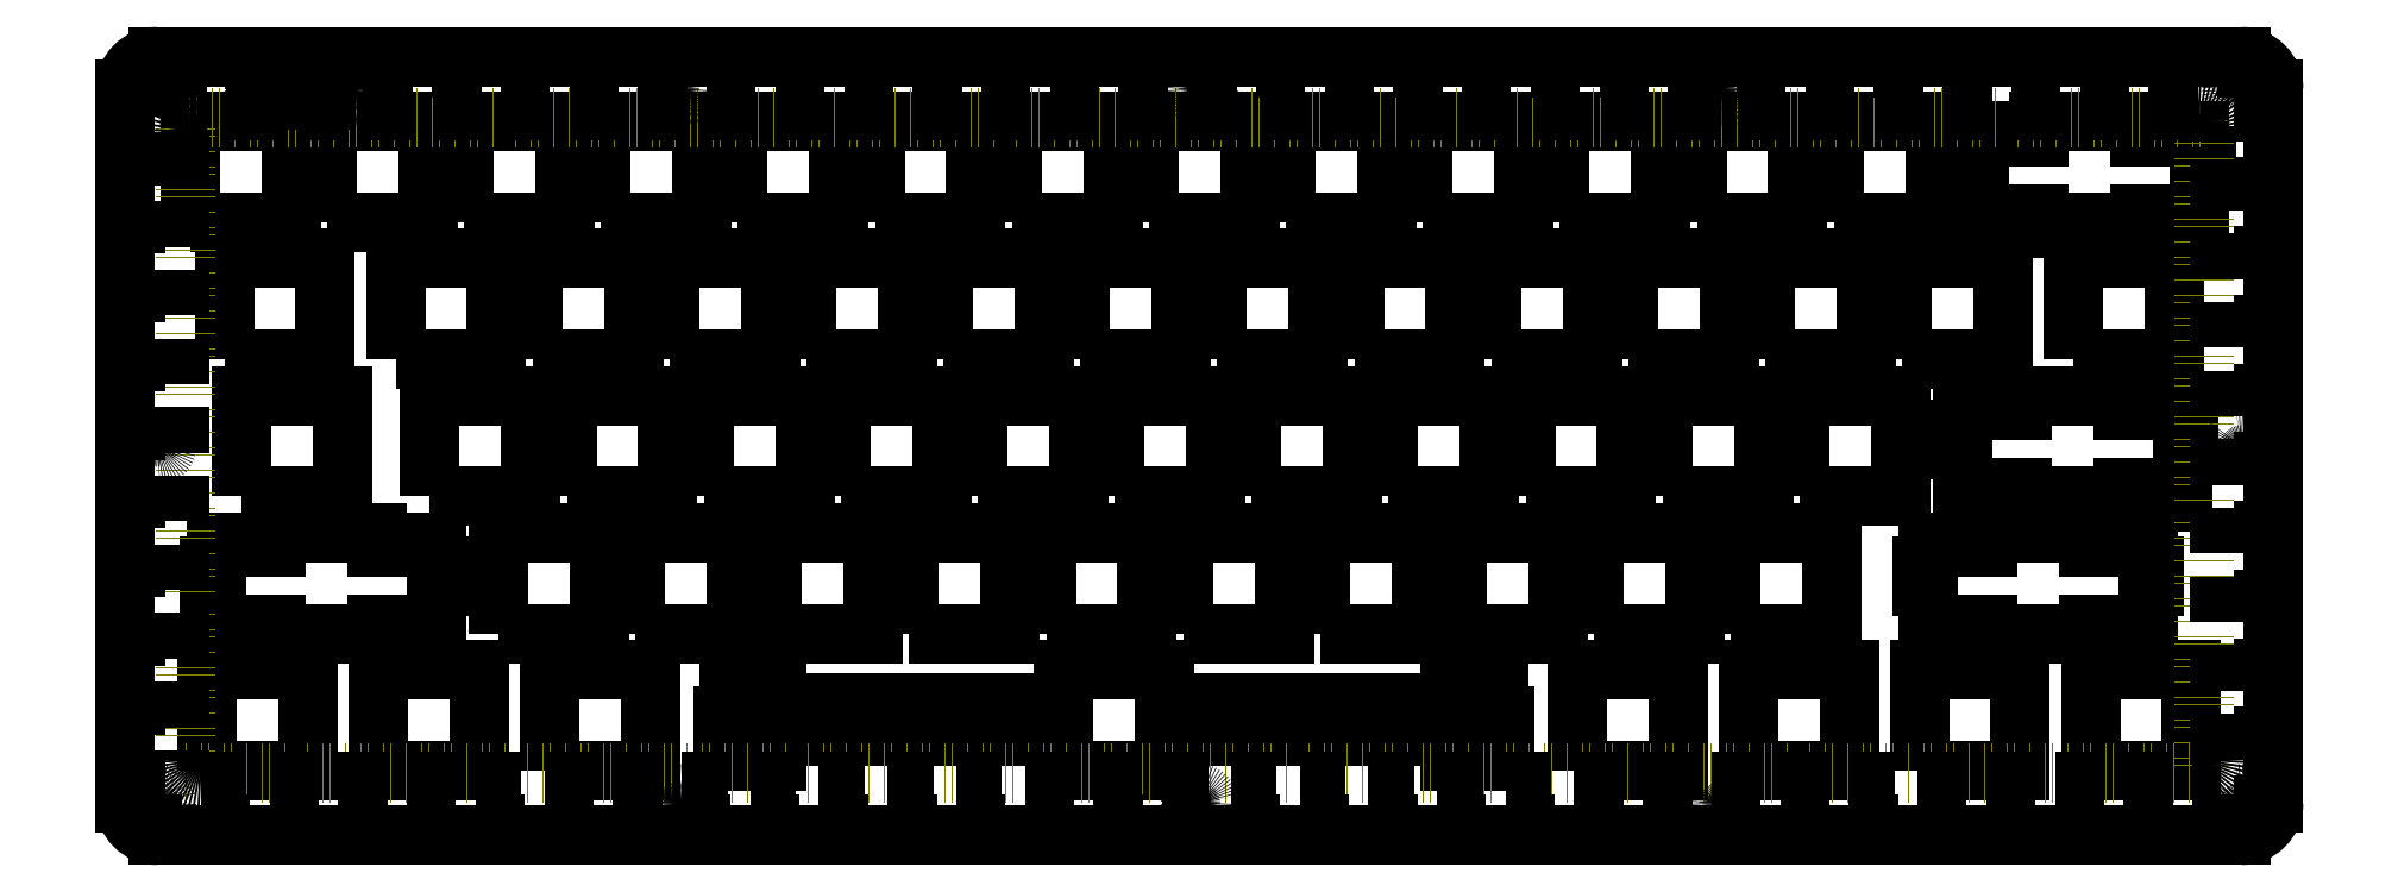
<metadata>
{"format":"dxf","ext":"dxf","renderer":"ezdxf+matplotlib","layout":"modelspace","background":"white","min_lineweight":24,"dpi":150}
</metadata>
<code>
0
SECTION
2
ENTITIES
0
INSERT
8
cut_true
2
mx_cut_1x1
10
9.5
20
85.5
30
0
41
1
42
1
43
0
50
0
70
    1
71
    1
44
1
45
1
0
INSERT
8
cut_true
2
mx_cut_1x1
10
28.5
20
85.5
30
0
41
1
42
1
43
0
50
0
70
    1
71
    1
44
1
45
1
0
INSERT
8
cut_true
2
mx_cut_1x1
10
47.5
20
85.5
30
0
41
1
42
1
43
0
50
0
70
    1
71
    1
44
1
45
1
0
INSERT
8
cut_true
2
mx_cut_1x1
10
66.5
20
85.5
30
0
41
1
42
1
43
0
50
0
70
    1
71
    1
44
1
45
1
0
INSERT
8
cut_true
2
mx_cut_1x1
10
85.5
20
85.5
30
0
41
1
42
1
43
0
50
0
70
    1
71
    1
44
1
45
1
0
INSERT
8
cut_true
2
mx_cut_1x1
10
104.5
20
85.5
30
0
41
1
42
1
43
0
50
0
70
    1
71
    1
44
1
45
1
0
INSERT
8
cut_true
2
mx_cut_1x1
10
123.5
20
85.5
30
0
41
1
42
1
43
0
50
0
70
    1
71
    1
44
1
45
1
0
INSERT
8
cut_true
2
mx_cut_1x1
10
142.5
20
85.5
30
0
41
1
42
1
43
0
50
0
70
    1
71
    1
44
1
45
1
0
INSERT
8
cut_true
2
mx_cut_1x1
10
161.5
20
85.5
30
0
41
1
42
1
43
0
50
0
70
    1
71
    1
44
1
45
1
0
INSERT
8
cut_true
2
mx_cut_1x1
10
180.5
20
85.5
30
0
41
1
42
1
43
0
50
0
70
    1
71
    1
44
1
45
1
0
INSERT
8
cut_true
2
mx_cut_1x1
10
199.5
20
85.5
30
0
41
1
42
1
43
0
50
0
70
    1
71
    1
44
1
45
1
0
INSERT
8
cut_true
2
mx_cut_1x1
10
218.5
20
85.5
30
0
41
1
42
1
43
0
50
0
70
    1
71
    1
44
1
45
1
0
INSERT
8
cut_true
2
mx_cut_1x1
10
237.5
20
85.5
30
0
41
1
42
1
43
0
50
0
70
    1
71
    1
44
1
45
1
0
INSERT
8
cut_true
2
mx_cut_1x1
10
14.25
20
66.5
30
0
41
1
42
1
43
0
50
0
70
    1
71
    1
44
1
45
1
0
INSERT
8
cut_true
2
mx_cut_1x1
10
38
20
66.5
30
0
41
1
42
1
43
0
50
0
70
    1
71
    1
44
1
45
1
0
INSERT
8
cut_true
2
mx_cut_1x1
10
57
20
66.5
30
0
41
1
42
1
43
0
50
0
70
    1
71
    1
44
1
45
1
0
INSERT
8
cut_true
2
mx_cut_1x1
10
76
20
66.5
30
0
41
1
42
1
43
0
50
0
70
    1
71
    1
44
1
45
1
0
INSERT
8
cut_true
2
mx_cut_1x1
10
95
20
66.5
30
0
41
1
42
1
43
0
50
0
70
    1
71
    1
44
1
45
1
0
INSERT
8
cut_true
2
mx_cut_1x1
10
114
20
66.5
30
0
41
1
42
1
43
0
50
0
70
    1
71
    1
44
1
45
1
0
INSERT
8
cut_true
2
mx_cut_1x1
10
133
20
66.5
30
0
41
1
42
1
43
0
50
0
70
    1
71
    1
44
1
45
1
0
INSERT
8
cut_true
2
mx_cut_1x1
10
152
20
66.5
30
0
41
1
42
1
43
0
50
0
70
    1
71
    1
44
1
45
1
0
INSERT
8
cut_true
2
mx_cut_1x1
10
171
20
66.5
30
0
41
1
42
1
43
0
50
0
70
    1
71
    1
44
1
45
1
0
INSERT
8
cut_true
2
mx_cut_1x1
10
190
20
66.5
30
0
41
1
42
1
43
0
50
0
70
    1
71
    1
44
1
45
1
0
INSERT
8
cut_true
2
mx_cut_1x1
10
209
20
66.5
30
0
41
1
42
1
43
0
50
0
70
    1
71
    1
44
1
45
1
0
INSERT
8
cut_true
2
mx_cut_1x1
10
228
20
66.5
30
0
41
1
42
1
43
0
50
0
70
    1
71
    1
44
1
45
1
0
INSERT
8
cut_true
2
mx_cut_1x1
10
247
20
66.5
30
0
41
1
42
1
43
0
50
0
70
    1
71
    1
44
1
45
1
0
INSERT
8
cut_true
2
mx_cut_1x1
10
270.8
20
66.5
30
0
41
1
42
1
43
0
50
0
70
    1
71
    1
44
1
45
1
0
INSERT
8
cut_true
2
mx_cut_1x1
10
42.75
20
47.5
30
0
41
1
42
1
43
0
50
0
70
    1
71
    1
44
1
45
1
0
INSERT
8
cut_true
2
mx_cut_1x1
10
61.75
20
47.5
30
0
41
1
42
1
43
0
50
0
70
    1
71
    1
44
1
45
1
0
INSERT
8
cut_true
2
mx_cut_1x1
10
80.75
20
47.5
30
0
41
1
42
1
43
0
50
0
70
    1
71
    1
44
1
45
1
0
INSERT
8
cut_true
2
mx_cut_1x1
10
99.75
20
47.5
30
0
41
1
42
1
43
0
50
0
70
    1
71
    1
44
1
45
1
0
INSERT
8
cut_true
2
mx_cut_1x1
10
118.8
20
47.5
30
0
41
1
42
1
43
0
50
0
70
    1
71
    1
44
1
45
1
0
INSERT
8
cut_true
2
mx_cut_1x1
10
137.8
20
47.5
30
0
41
1
42
1
43
0
50
0
70
    1
71
    1
44
1
45
1
0
INSERT
8
cut_true
2
mx_cut_1x1
10
156.8
20
47.5
30
0
41
1
42
1
43
0
50
0
70
    1
71
    1
44
1
45
1
0
INSERT
8
cut_true
2
mx_cut_1x1
10
175.8
20
47.5
30
0
41
1
42
1
43
0
50
0
70
    1
71
    1
44
1
45
1
0
INSERT
8
cut_true
2
mx_cut_1x1
10
194.8
20
47.5
30
0
41
1
42
1
43
0
50
0
70
    1
71
    1
44
1
45
1
0
INSERT
8
cut_true
2
mx_cut_1x1
10
213.8
20
47.5
30
0
41
1
42
1
43
0
50
0
70
    1
71
    1
44
1
45
1
0
INSERT
8
cut_true
2
mx_cut_1x1
10
232.8
20
47.5
30
0
41
1
42
1
43
0
50
0
70
    1
71
    1
44
1
45
1
0
INSERT
8
cut_true
2
mx_cut_1x1
10
52.25
20
28.5
30
0
41
1
42
1
43
0
50
0
70
    1
71
    1
44
1
45
1
0
INSERT
8
cut_true
2
mx_cut_1x1
10
71.25
20
28.5
30
0
41
1
42
1
43
0
50
0
70
    1
71
    1
44
1
45
1
0
INSERT
8
cut_true
2
mx_cut_1x1
10
90.25
20
28.5
30
0
41
1
42
1
43
0
50
0
70
    1
71
    1
44
1
45
1
0
INSERT
8
cut_true
2
mx_cut_1x1
10
109.2
20
28.5
30
0
41
1
42
1
43
0
50
0
70
    1
71
    1
44
1
45
1
0
INSERT
8
cut_true
2
mx_cut_1x1
10
128.2
20
28.5
30
0
41
1
42
1
43
0
50
0
70
    1
71
    1
44
1
45
1
0
INSERT
8
cut_true
2
mx_cut_1x1
10
147.2
20
28.5
30
0
41
1
42
1
43
0
50
0
70
    1
71
    1
44
1
45
1
0
INSERT
8
cut_true
2
mx_cut_1x1
10
166.2
20
28.5
30
0
41
1
42
1
43
0
50
0
70
    1
71
    1
44
1
45
1
0
INSERT
8
cut_true
2
mx_cut_1x1
10
185.2
20
28.5
30
0
41
1
42
1
43
0
50
0
70
    1
71
    1
44
1
45
1
0
INSERT
8
cut_true
2
mx_cut_1x1
10
204.2
20
28.5
30
0
41
1
42
1
43
0
50
0
70
    1
71
    1
44
1
45
1
0
INSERT
8
cut_true
2
mx_cut_1x1
10
223.2
20
28.5
30
0
41
1
42
1
43
0
50
0
70
    1
71
    1
44
1
45
1
0
INSERT
8
cut_true
2
mx_cut_1x1
10
11.88
20
9.5
30
0
41
1
42
1
43
0
50
0
70
    1
71
    1
44
1
45
1
0
INSERT
8
cut_true
2
mx_cut_1x1
10
35.62
20
9.5
30
0
41
1
42
1
43
0
50
0
70
    1
71
    1
44
1
45
1
0
INSERT
8
cut_true
2
mx_cut_1x1
10
59.38
20
9.5
30
0
41
1
42
1
43
0
50
0
70
    1
71
    1
44
1
45
1
0
INSERT
8
cut_true
2
mx_cut_1x1
10
201.9
20
9.5
30
0
41
1
42
1
43
0
50
0
70
    1
71
    1
44
1
45
1
0
INSERT
8
cut_true
2
mx_cut_1x1
10
225.6
20
9.5
30
0
41
1
42
1
43
0
50
0
70
    1
71
    1
44
1
45
1
0
INSERT
8
cut_true
2
mx_cut_1x1
10
249.4
20
9.5
30
0
41
1
42
1
43
0
50
0
70
    1
71
    1
44
1
45
1
0
INSERT
8
cut_true
2
mx_cut_1x1
10
273.1
20
9.5
30
0
41
1
42
1
43
0
50
0
70
    1
71
    1
44
1
45
1
0
INSERT
8
cut_true
2
mx_cut_1x[2, 2.25, 2.75]
10
21.38
20
28.5
30
0
41
1
42
1
43
0
50
0
70
    1
71
    1
44
1
45
1
0
INSERT
8
cut_true
2
mx_cut_1x[2, 2.25, 2.75]
10
258.9
20
28.5
30
0
41
1
42
1
43
0
50
0
70
    1
71
    1
44
1
45
1
0
INSERT
8
cut_true
2
mx_cut_1x[2, 2.25, 2.75]
10
263.6
20
47.5
30
0
41
1
42
1
43
0
50
0
70
    1
71
    1
44
1
45
1
0
INSERT
8
cut_true
2
mx_cut_1x[2, 2.25, 2.75]
10
266
20
85.5
30
0
41
1
42
1
43
0
50
0
70
    1
71
    1
44
1
45
1
0
INSERT
8
cut_true
2
mx_cut_1x1
10
16.62
20
47.5
30
0
41
1
42
1
43
0
50
0
70
    1
71
    1
44
1
45
1
0
INSERT
8
cut_true
2
mx_cut_1x6.25
10
130.6
20
9.5
30
0
41
-1
42
1
43
0
50
180
70
    1
71
    1
44
1
45
1
0
LWPOLYLINE
8
PCB
90
    4
70
    1
43
0
10
1.9
20
2.1
10
281.9
20
2.1
10
281.9
20
93.1
10
1.9
20
93.1
0
LINE
8
out_line
10
-6.5
20
97
11
-6.5
21
-2
0
LINE
8
out_line
10
291.5
20
-2
11
291.5
21
97
0
LINE
8
out_line
10
287
20
101.5
11
-2
21
101.5
0
ARC
8
out_line
10
-2
20
97
40
4.5
50
90
51
180
0
ARC
8
out_line
10
-2
20
-2
40
4.5
50
180
51
270
0
ARC
8
out_line
10
287
20
-2
40
4.5
50
270
51
360
0
ARC
8
out_line
10
287
20
97
40
4.5
50
0
51
90
0
LINE
8
out_line
10
-2
20
-6.5
11
287
21
-6.5
0
ARC
8
pocket_2mm
10
-2.05
20
97.05
40
3
50
90
51
180
0
ARC
8
pocket_2mm
10
-2.05
20
-2.05
40
3
50
180
51
270
0
ARC
8
pocket_2mm
10
287.1
20
-2.05
40
3
50
270
51
360
0
ARC
8
pocket_2mm
10
287.1
20
97.05
40
3
50
0
51
90
0
LINE
8
pocket_2mm
10
-2.05
20
100
11
287.1
21
100
0
LINE
8
pocket_2mm
10
290.1
20
97.05
11
290.1
21
-2.05
0
LINE
8
pocket_2mm
10
287.1
20
-5.05
11
-2.05
21
-5.05
0
LINE
8
pocket_2mm
10
-5.05
20
-2.05
11
-5.05
21
97.05
0
ARC
8
pocket_8.6mm
10
4
20
4
40
3
50
180
51
270
0
LINE
8
pocket_8.6mm
10
4
20
1
11
281
21
1
0
ARC
8
pocket_8.6mm
10
281
20
4
40
3
50
270
51
0
0
LINE
8
pocket_8.6mm
10
284
20
4
11
284
21
91
0
ARC
8
pocket_8.6mm
10
281
20
91
40
3
50
0
51
90
0
LINE
8
pocket_8.6mm
10
281
20
94
11
4
21
94
0
LINE
8
pocket_8.6mm
10
1
20
91
11
1
21
4
0
ARC
8
pocket_8.6mm
10
4
20
91
40
3
50
90
51
180
0
ARC
8
pocket_8.6mm
10
12.9
20
98.5
40
1.5
50
90
51
180
0
LINE
8
pocket_8.6mm
10
11.4
20
98.5
11
11.4
21
97
0
ARC
8
pocket_8.6mm
10
12.9
20
97
40
1.5
50
180
51
270
0
LINE
8
pocket_8.6mm
10
12.9
20
95.5
11
24.9
21
95.5
0
ARC
8
pocket_8.6mm
10
24.9
20
97
40
1.5
50
270
51
0
0
LINE
8
pocket_8.6mm
10
26.4
20
97
11
26.4
21
98.5
0
LINE
8
pocket_8.6mm
10
24.9
20
100
11
12.9
21
100
0
ARC
8
pocket_8.6mm
10
24.9
20
98.5
40
1.5
50
0
51
90
0
CIRCLE
8
M2.5_1.5mm
10
-2
20
-2
40
1.25
0
CIRCLE
8
M2.5_1.5mm
10
70.25
20
-2
40
1.25
0
CIRCLE
8
M2.5_1.5mm
10
142.5
20
-2
40
1.25
0
CIRCLE
8
M2.5_1.5mm
10
214.8
20
-2
40
1.25
0
CIRCLE
8
M2.5_1.5mm
10
287
20
-2
40
1.25
0
CIRCLE
8
M2.5_1.5mm
10
287
20
47.5
40
1.25
0
CIRCLE
8
M2.5_1.5mm
10
287
20
97
40
1.25
0
CIRCLE
8
M2.5_1.5mm
10
214.8
20
97
40
1.25
0
CIRCLE
8
M2.5_1.5mm
10
142.5
20
97
40
1.25
0
CIRCLE
8
M2.5_1.5mm
10
70.25
20
97
40
1.25
0
CIRCLE
8
M2.5_1.5mm
10
-2
20
97
40
1.25
0
CIRCLE
8
M2.5_1.5mm
10
-2
20
47.5
40
1.25
0
ENDSEC
0
EOF

</code>
